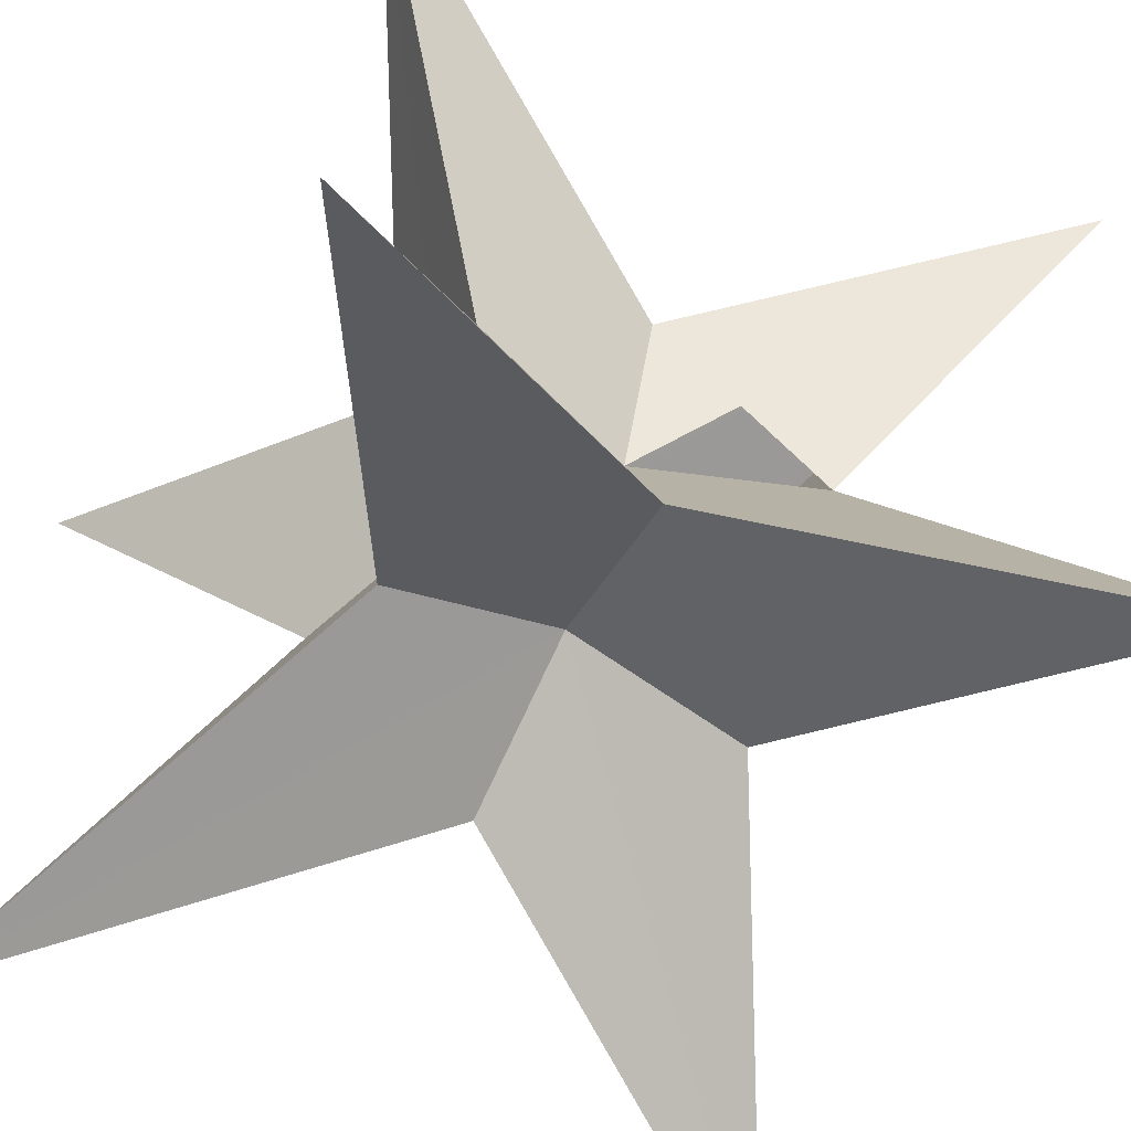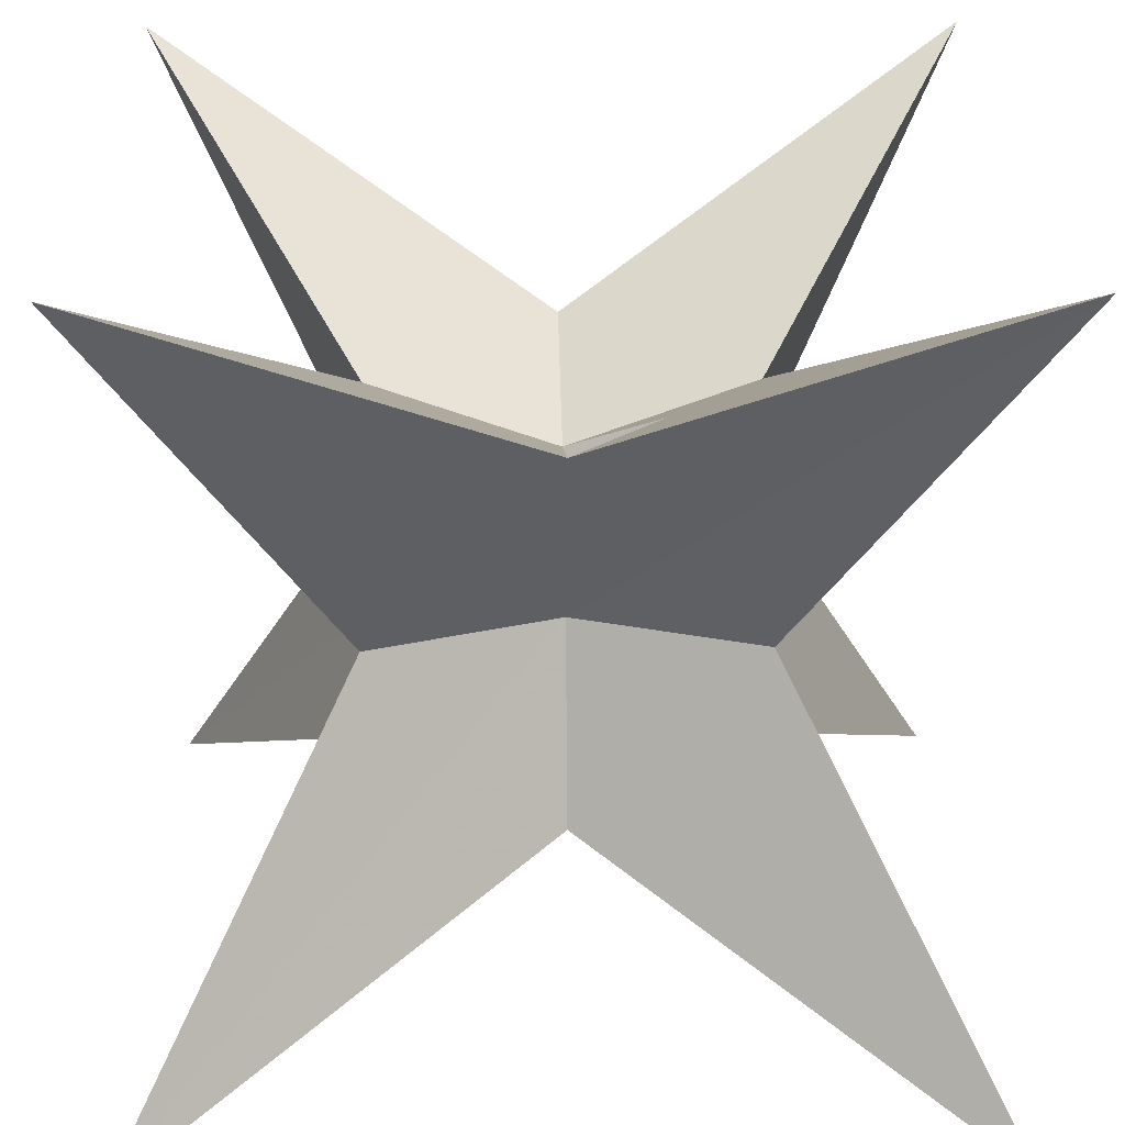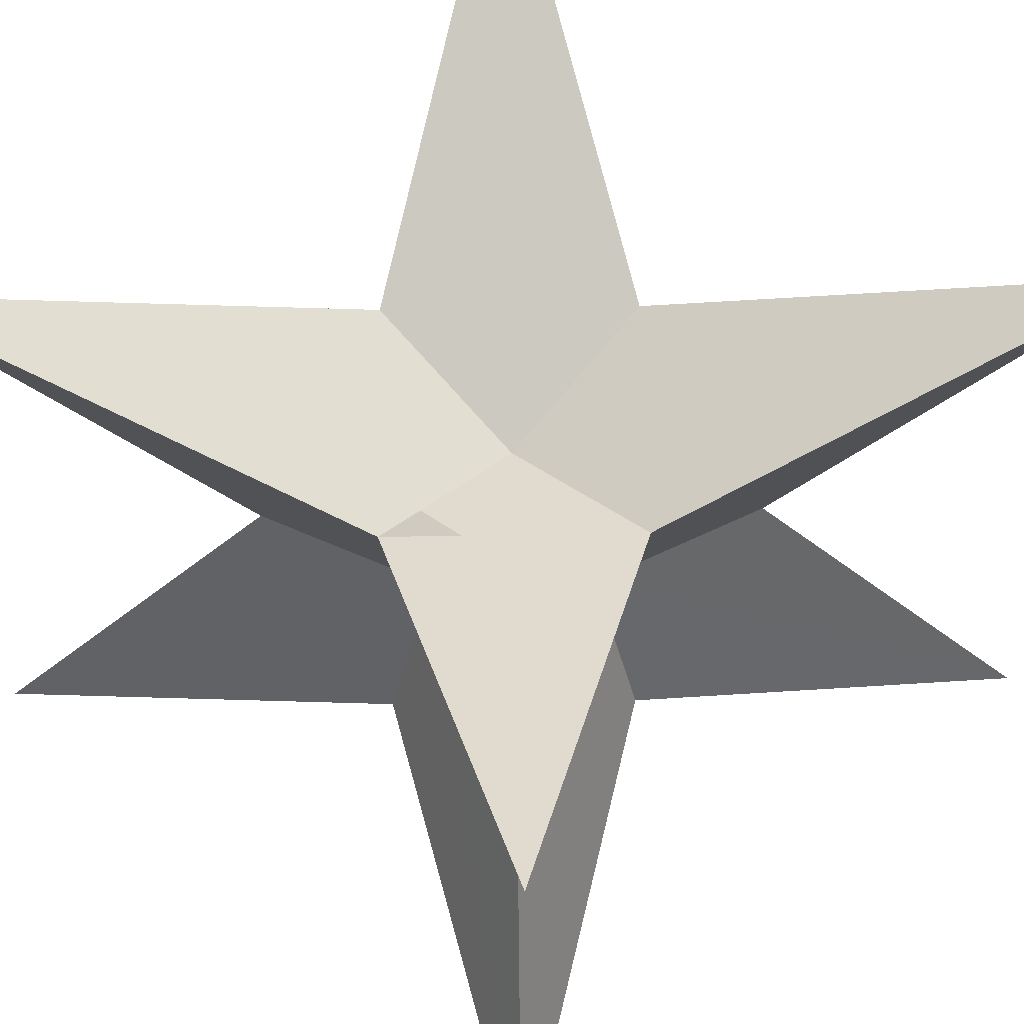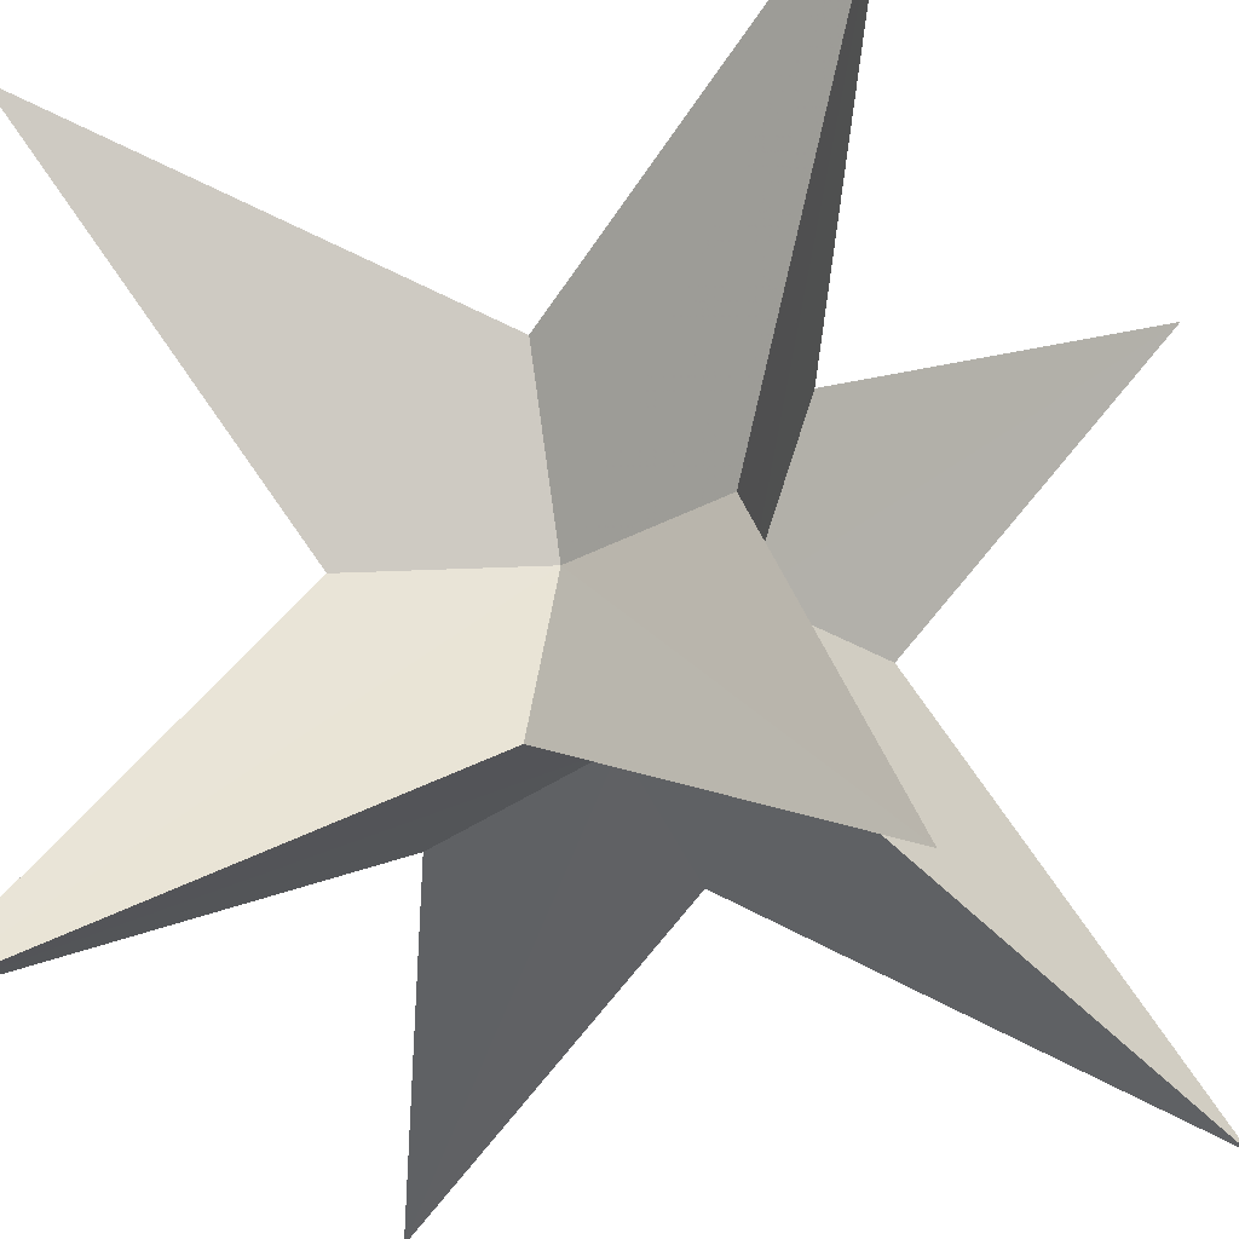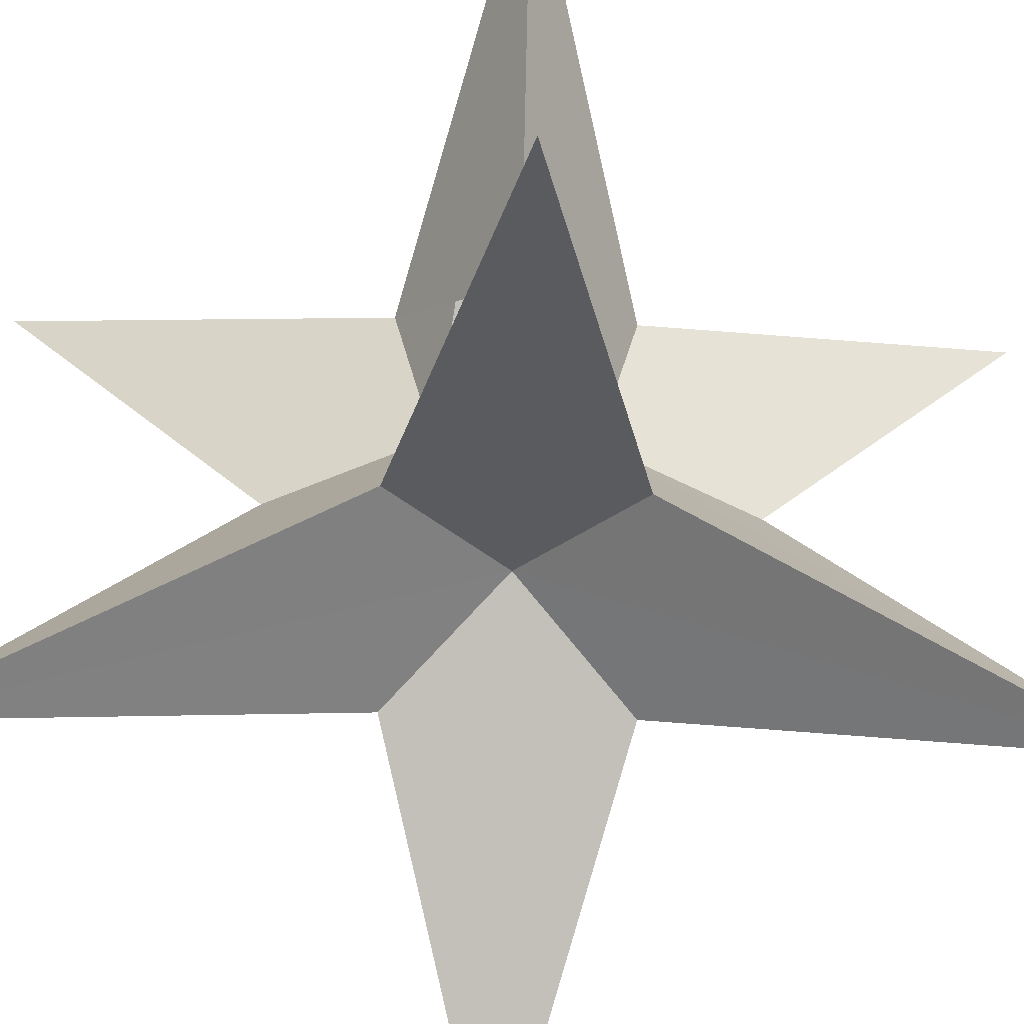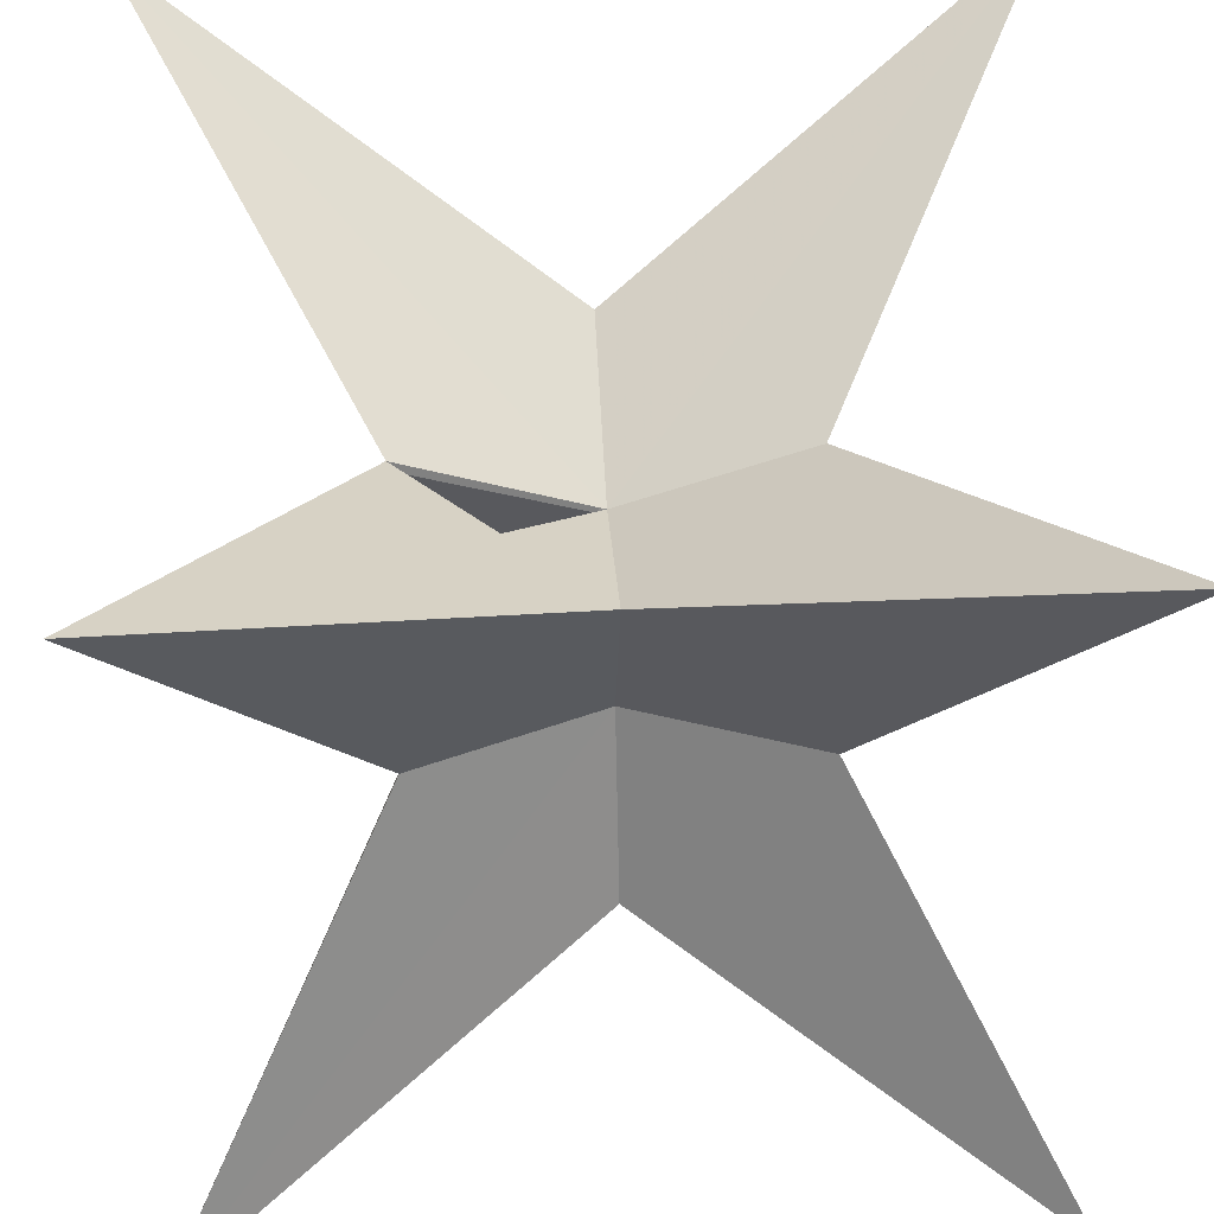
<metadata>
{"format":"obj","ext":"obj","renderer":"f3d","projection":"perspective","resolution":1024,"background":"white","views":[{"elev":-60.7,"azim":152.8,"up":"+Z"},{"elev":24.8,"azim":-91.4,"up":"+Y"},{"elev":60.3,"azim":-46.0,"up":"+Y"},{"elev":-24.5,"azim":114.2,"up":"+Y"},{"elev":-60.1,"azim":-137.0,"up":"+Z"},{"elev":45.5,"azim":-3.4,"up":"+Y"}]}
</metadata>
<code>
v 4 -4 4
v -4 -4 4
v -4 -4 -4
v 4 -4 -4
v 4 4 4
v -4 4 4
v -4 4 -4
v 4 4 -4
v 1.79 0 1.79
v -1.79 0 1.79
v -1.79 0 -1.79
v 1.79 0 -1.79
v 1.79 1.79 0
v 0 1.79 1.79
v -1.79 1.79 0
v 0 1.79 -1.79
v 1.79 -1.79 0
v 0 -1.79 1.79
v -1.79 -1.79 0
v 0 -1.79 -1.79
v 1.15 0 0
v 0 0 1.15
v -1.15 0 0
v 0 0 -1.15
v 0 1.15 0
v 0 -1.15 0
f 1 17 21 9
f 1 9 22 18
f 1 18 26 17
f 2 18 22 10
f 2 10 23 19
f 2 19 26 18
f 3 19 23 11
f 3 11 24 20
f 3 20 26 19
f 4 20 24 12
f 4 12 21 17
f 4 17 26 20
f 5 13 25 14
f 5 14 22 9
f 5 9 21 13
f 6 25 14 15
f 6 15 23 10
f 6 10 22 14
f 7 15 25 16
f 7 16 24 11
f 7 11 23 15
f 8 16 25 13
f 8 13 21 12
f 8 12 24 16

</code>
